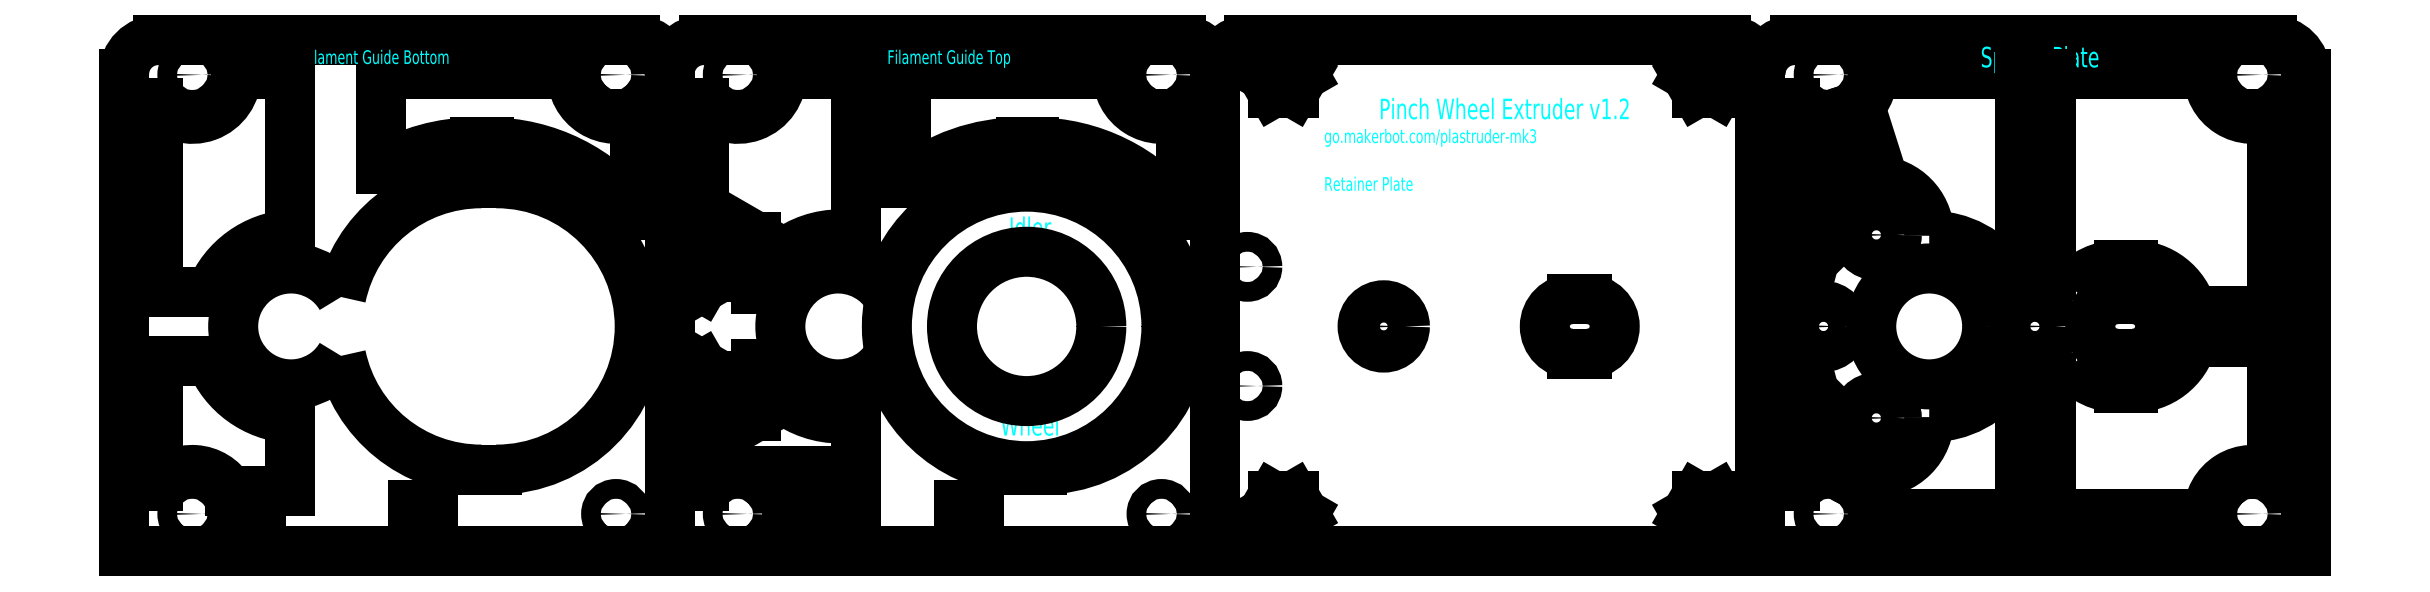
<metadata>
{"format":"dxf","ext":"dxf","renderer":"ezdxf+matplotlib","layout":"modelspace","background":"white","min_lineweight":24,"dpi":150}
</metadata>
<code>
0
SECTION
2
ENTITIES
0
CIRCLE
8
Filament Guide Bottom
10
10
20
8
30
0
40
1.45
0
CIRCLE
8
Filament Guide Bottom
10
10
20
72.4
30
0
40
1.45
0
CIRCLE
8
Filament Guide Bottom
10
72.15
20
72.4
30
0
40
1.45
0
CIRCLE
8
Filament Guide Bottom
10
72.15
20
8
30
0
40
1.45
0
ARC
8
Filament Guide Bottom
10
75
20
72.5
30
0
40
5
50
0
51
90
0
LINE
8
Filament Guide Bottom
10
5
20
77.5
30
0
11
75
21
77.5
31
0
0
ARC
8
Filament Guide Bottom
10
5
20
72.5
30
0
40
5
50
90
51
180
0
LINE
8
Filament Guide Bottom Honeycomb
10
75
20
66.61
30
0
11
75
21
51.83
31
0
0
ARC
8
Filament Guide Bottom Honeycomb
10
72.15
20
72.4
30
0
40
6.45
50
179.1
51
296.2
0
ARC
8
Filament Guide Bottom Honeycomb
10
53.5
20
35.5
30
0
40
27
50
37.22
51
90
0
LINE
8
Filament Guide Bottom Honeycomb
10
53.5
20
62.5
30
0
11
51.5
21
62.5
31
0
0
ARC
8
Filament Guide Bottom Honeycomb
10
10
20
72.4
30
0
40
6.45
50
219.2
51
0.8883
0
LINE
8
Filament Guide Bottom Honeycomb
10
16.45
20
72.5
30
0
11
24.38
21
72.5
31
0
0
LINE
8
Filament Guide Bottom Honeycomb
10
37.63
20
72.5
30
0
11
65.7
21
72.5
31
0
0
LINE
8
Filament Guide Bottom Honeycomb
10
5
20
12.07
30
0
11
5
21
30.5
31
0
0
ARC
8
Filament Guide Bottom Honeycomb
10
51.5
20
35.5
30
0
40
27
50
90
51
120.9
0
LINE
8
Filament Guide Bottom Honeycomb
10
37.63
20
58.66
30
0
11
37.63
21
72.5
31
0
0
LINE
8
Filament Guide Bottom Honeycomb
10
5
20
68.33
30
0
11
5
21
40.5
31
0
0
MTEXT
8
Filament Guide Bottom Text
10
37
20
75
30
0
40
2
41
100
71
5
72
2
1
Filament\~Guide\~Bottom
7
standard
50
0
73
1
44
1
0
LINE
8
Filament Guide Bottom
10
42.42
20
9.3
30
0
11
45.33
21
9.3
31
0
0
LINE
8
Filament Guide Bottom
10
45.33
20
9.3
30
0
11
45.32
21
7
31
0
0
LINE
8
Filament Guide Bottom
10
45.32
20
7
30
0
11
42.43
21
7
31
0
0
LINE
8
Filament Guide Bottom
10
42.43
20
7
30
0
11
42.42
21
9.3
31
0
0
LINE
8
Filament Guide Bottom
10
20.07
20
9.35
30
0
11
17.17
21
9.35
31
0
0
LINE
8
Filament Guide Bottom
10
17.17
20
9.35
30
0
11
17.18
21
7
31
0
0
LINE
8
Filament Guide Bottom
10
17.18
20
7
30
0
11
20.07
21
7
31
0
0
LINE
8
Filament Guide Bottom
10
20.07
20
7
30
0
11
20.07
21
9.35
31
0
0
ARC
8
Filament Guide Bottom Honeycomb
10
10
20
8
30
0
40
6.45
50
31.29
51
140.8
0
ARC
8
Filament Guide Bottom
10
54.63
20
35.5
30
0
40
21
50
270
51
90
0
LINE
8
Filament Guide Bottom
10
52.63
20
56.5
30
0
11
54.63
21
56.5
31
0
0
LINE
8
Filament Guide Bottom
10
52.63
20
14.5
30
0
11
54.63
21
14.5
31
0
0
LINE
8
Filament Guide Bottom Honeycomb
10
15.51
20
11.35
30
0
11
24.38
21
11.35
31
0
0
LINE
8
Filament Guide Bottom
10
80
20
2.5
30
0
11
-7.1e-15
21
2.5
31
0
0
LINE
8
Filament Guide Bottom
10
-7.1e-15
20
2.5
30
0
11
0
21
72.5
31
0
0
LINE
8
Filament Guide Bottom
10
80
20
72.5
30
0
11
80
21
2.5
31
0
0
LINE
8
Filament Guide Bottom Honeycomb
10
5
20
40.5
30
0
11
12.71
21
40.5
31
0
0
LINE
8
Filament Guide Bottom Honeycomb
10
12.71
20
30.5
30
0
11
5
21
30.5
31
0
0
LINE
8
Filament Guide Bottom Honeycomb
10
24.38
20
72.5
30
0
11
24.38
21
48.97
31
0
0
ARC
8
Filament Guide Bottom Honeycomb
10
25.25
20
35.5
30
0
40
13.5
50
93.72
51
158.3
0
LINE
8
Filament Guide Bottom Honeycomb
10
24.38
20
11.35
30
0
11
24.38
21
22.03
31
0
0
ARC
8
Filament Guide Bottom Honeycomb
10
25.25
20
35.5
30
0
40
13.5
50
201.7
51
266.3
0
ARC
8
Filament Guide Bottom
10
52.38
20
35.5
30
0
40
21
50
191.9
51
270
0
ARC
8
Filament Guide Bottom
10
52.38
20
35.5
30
0
40
21
50
90
51
168.1
0
ARC
8
Filament Guide Bottom
10
24.5
20
35.5
30
0
40
8.5
50
30.51
51
329.5
0
CIRCLE
8
Filament Guide Top
10
90
20
8
30
0
40
1.45
0
CIRCLE
8
Filament Guide Top
10
90
20
72.4
30
0
40
1.45
0
CIRCLE
8
Filament Guide Top
10
152.2
20
72.4
30
0
40
1.45
0
CIRCLE
8
Filament Guide Top
10
152.2
20
8
30
0
40
1.45
0
ARC
8
Filament Guide Top
10
155
20
72.5
30
0
40
5
50
0
51
90
0
LINE
8
Filament Guide Top
10
85
20
77.5
30
0
11
155
21
77.5
31
0
0
ARC
8
Filament Guide Top
10
85
20
72.5
30
0
40
5
50
90
51
180
0
LINE
8
Filament Guide Top
10
122.4
20
9.3
30
0
11
125.3
21
9.3
31
0
0
LINE
8
Filament Guide Top
10
125.3
20
9.3
30
0
11
125.3
21
7
31
0
0
LINE
8
Filament Guide Top
10
125.3
20
7
30
0
11
122.4
21
7
31
0
0
LINE
8
Filament Guide Top
10
122.4
20
7
30
0
11
122.4
21
9.3
31
0
0
LINE
8
Filament Guide Top
10
97.17
20
9.35
30
0
11
100.1
21
9.35
31
0
0
LINE
8
Filament Guide Top
10
100.1
20
9.35
30
0
11
100.1
21
7
31
0
0
LINE
8
Filament Guide Top
10
100.1
20
7
30
0
11
97.17
21
7
31
0
0
LINE
8
Filament Guide Top
10
97.17
20
7
30
0
11
97.17
21
9.35
31
0
0
LINE
8
Filament Guide Top Honeycomb
10
105.1
20
8
30
0
11
105.1
21
14.35
31
0
0
LINE
8
Filament Guide Top Honeycomb
10
155
20
66.61
30
0
11
155
21
51.83
31
0
0
ARC
8
Filament Guide Top Honeycomb
10
152.2
20
72.4
30
0
40
6.45
50
179.1
51
296.2
0
ARC
8
Filament Guide Top Honeycomb
10
133.5
20
35.5
30
0
40
27
50
37.22
51
90
0
LINE
8
Filament Guide Top Honeycomb
10
133.5
20
62.5
30
0
11
131.5
21
62.5
31
0
0
LINE
8
Filament Guide Top Honeycomb
10
105.1
20
14.35
30
0
11
88.87
21
14.35
31
0
0
ARC
8
Filament Guide Top Honeycomb
10
90
20
8
30
0
40
6.45
50
100.1
51
140.8
0
LINE
8
Filament Guide Top Honeycomb
10
85
20
53.07
30
0
11
92.65
21
48.66
31
0
0
LINE
8
Filament Guide Top Honeycomb
10
92.65
20
48.66
30
0
11
92.65
21
40.95
31
0
0
LINE
8
Filament Guide Top Honeycomb
10
92.65
20
30.05
30
0
11
92.65
21
22.34
31
0
0
LINE
8
Filament Guide Top Honeycomb
10
92.65
20
22.34
30
0
11
85
21
17.93
31
0
0
LINE
8
Filament Guide Top Honeycomb
10
85
20
17.93
30
0
11
85
21
12.07
31
0
0
ARC
8
Filament Guide Top Honeycomb
10
105
20
35.5
30
0
40
13.5
50
79.87
51
156.2
0
LINE
8
Filament Guide Top Honeycomb
10
107.4
20
72.5
30
0
11
107.4
21
48.79
31
0
0
LINE
8
Filament Guide Top Honeycomb
10
107.4
20
72.5
30
0
11
96.45
21
72.5
31
0
0
LINE
8
Filament Guide Top Honeycomb
10
114.6
20
72.5
30
0
11
145.7
21
72.5
31
0
0
LINE
8
Filament Guide Top Honeycomb
10
114.6
20
72.5
30
0
11
114.6
21
56.58
31
0
0
ARC
8
Filament Guide Top Honeycomb
10
131.5
20
35.5
30
0
40
27
50
90
51
128.7
0
ARC
8
Filament Guide Top Honeycomb
10
105
20
35.5
30
0
40
13.5
50
203.8
51
280.1
0
LINE
8
Filament Guide Top Honeycomb
10
107.4
20
22.21
30
0
11
107.4
21
8
31
0
0
LINE
8
Filament Guide Top Honeycomb
10
105.1
20
8
30
0
11
107.4
21
8
31
0
0
MTEXT
8
Filament Guide Top Text
10
121
20
75
30
0
40
2
41
100
71
5
72
2
1
Filament\~Guide\~Top
7
standard
50
0
73
1
44
1
0
ARC
8
Filament Guide Top Honeycomb
10
90
20
72.4
30
0
40
6.45
50
219.2
51
0.8883
0
LINE
8
Filament Guide Top Honeycomb
10
85
20
53.07
30
0
11
85
21
68.33
31
0
0
ARC
8
Filament Guide Top
10
134.6
20
35.5
30
0
40
21
50
270
51
90
0
LINE
8
Filament Guide Top
10
132.6
20
56.5
30
0
11
134.6
21
56.5
31
0
0
LINE
8
Filament Guide Top
10
132.6
20
14.5
30
0
11
134.6
21
14.5
31
0
0
LINE
8
Filament Guide Top
10
160
20
2.5
30
0
11
80
21
2.5
31
0
0
ARC
8
Filament Guide Top
10
132.4
20
35.5
30
0
40
21
50
192.7
51
270
0
ARC
8
Filament Guide Top
10
132.4
20
35.5
30
0
40
21
50
90
51
167.3
0
ARC
8
Filament Guide Top
10
104.7
20
35.5
30
0
40
8.5
50
32.88
51
327.1
0
MTEXT
8
Idler Wheel Text
10
132.9
20
21
30
0
40
3
41
100
71
5
72
2
1
Wheel
7
standard
50
0
73
1
44
1
0
MTEXT
8
Idler Wheel Text
10
132.9
20
50
30
0
40
3
41
100
71
5
72
2
1
Idler
7
standard
50
0
73
1
44
1
0
CIRCLE
8
Idler Wheel
10
132.4
20
35.5
30
0
40
10.95
0
CIRCLE
8
Idler Wheel
10
132.4
20
35.5
30
0
40
20.5
0
LINE
8
Filament Guide Top
10
84.75
20
47.3
30
0
11
82.1
21
45.77
31
0
0
LINE
8
Filament Guide Top
10
84.75
20
47.3
30
0
11
87.4
21
45.77
31
0
0
LINE
8
Filament Guide Top
10
87.4
20
45.77
30
0
11
87.4
21
42.71
31
0
0
LINE
8
Filament Guide Top
10
87.4
20
42.71
30
0
11
84.75
21
41.18
31
0
0
LINE
8
Filament Guide Top
10
82.1
20
45.77
30
0
11
82.1
21
42.71
31
0
0
LINE
8
Filament Guide Top
10
82.1
20
42.71
30
0
11
84.75
21
41.18
31
0
0
LINE
8
Filament Guide Top
10
84.75
20
29.82
30
0
11
82.1
21
28.29
31
0
0
LINE
8
Filament Guide Top
10
84.75
20
29.82
30
0
11
87.4
21
28.29
31
0
0
LINE
8
Filament Guide Top
10
87.4
20
28.29
30
0
11
87.4
21
25.23
31
0
0
LINE
8
Filament Guide Top
10
87.4
20
25.23
30
0
11
84.75
21
23.7
31
0
0
LINE
8
Filament Guide Top
10
82.1
20
28.29
30
0
11
82.1
21
25.23
31
0
0
LINE
8
Filament Guide Top
10
82.1
20
25.23
30
0
11
84.75
21
23.7
31
0
0
ARC
8
Retainer Plate
10
235
20
72.5
30
0
40
5
50
0
51
90
0
LINE
8
Retainer Plate
10
165
20
77.5
30
0
11
235
21
77.5
31
0
0
ARC
8
Retainer Plate
10
165
20
72.5
30
0
40
5
50
90
51
180
0
MTEXT
8
Retainer Plate Text
10
176
20
57.4
30
0
40
2
41
100
71
1
72
2
1
Retainer\~Plate
7
standard
50
0
73
1
44
1
0
LINE
8
Retainer Plate
10
166.9
20
72.4
30
0
11
168.5
21
69.75
31
0
0
LINE
8
Retainer Plate
10
166.9
20
72.4
30
0
11
168.5
21
75.05
31
0
0
LINE
8
Retainer Plate
10
168.5
20
75.05
30
0
11
171.5
21
75.05
31
0
0
LINE
8
Retainer Plate
10
171.5
20
75.05
30
0
11
173.1
21
72.4
31
0
0
LINE
8
Retainer Plate
10
168.5
20
69.75
30
0
11
171.5
21
69.75
31
0
0
LINE
8
Retainer Plate
10
171.5
20
69.75
30
0
11
173.1
21
72.4
31
0
0
LINE
8
Retainer Plate
10
229.1
20
72.4
30
0
11
230.6
21
69.75
31
0
0
LINE
8
Retainer Plate
10
229.1
20
72.4
30
0
11
230.6
21
75.05
31
0
0
LINE
8
Retainer Plate
10
230.6
20
75.05
30
0
11
233.7
21
75.05
31
0
0
LINE
8
Retainer Plate
10
233.7
20
75.05
30
0
11
235.2
21
72.4
31
0
0
LINE
8
Retainer Plate
10
230.6
20
69.75
30
0
11
233.7
21
69.75
31
0
0
LINE
8
Retainer Plate
10
233.7
20
69.75
30
0
11
235.2
21
72.4
31
0
0
LINE
8
Retainer Plate
10
229.1
20
8
30
0
11
230.6
21
5.35
31
0
0
LINE
8
Retainer Plate
10
229.1
20
8
30
0
11
230.6
21
10.65
31
0
0
LINE
8
Retainer Plate
10
230.6
20
10.65
30
0
11
233.7
21
10.65
31
0
0
LINE
8
Retainer Plate
10
233.7
20
10.65
30
0
11
235.2
21
8
31
0
0
LINE
8
Retainer Plate
10
230.6
20
5.35
30
0
11
233.7
21
5.35
31
0
0
LINE
8
Retainer Plate
10
233.7
20
5.35
30
0
11
235.2
21
8
31
0
0
LINE
8
Retainer Plate
10
166.9
20
8
30
0
11
168.5
21
5.35
31
0
0
LINE
8
Retainer Plate
10
166.9
20
8
30
0
11
168.5
21
10.65
31
0
0
LINE
8
Retainer Plate
10
168.5
20
10.65
30
0
11
171.5
21
10.65
31
0
0
LINE
8
Retainer Plate
10
171.5
20
10.65
30
0
11
173.1
21
8
31
0
0
LINE
8
Retainer Plate
10
168.5
20
5.35
30
0
11
171.5
21
5.35
31
0
0
LINE
8
Retainer Plate
10
171.5
20
5.35
30
0
11
173.1
21
8
31
0
0
ARC
8
Retainer Plate
10
214.6
20
35.5
30
0
40
4
50
270
51
90
0
MTEXT
8
Retainer Plate Text
10
202.5
20
67.4
30
0
40
3
41
100
71
5
72
2
1
Pinch\~Wheel\~Extruder\~v1.2
7
standard
50
0
73
1
44
1
0
LINE
8
Retainer Plate
10
240
20
2.5
30
0
11
160
21
2.5
31
0
0
LINE
8
Retainer Plate
10
160
20
2.5
30
0
11
160
21
72.5
31
0
0
CIRCLE
8
Retainer Plate
10
184.8
20
35.5
30
0
40
3.1
0
ARC
8
Retainer Plate
10
212.4
20
35.5
30
0
40
4
50
90
51
270
0
LINE
8
Retainer Plate
10
212.4
20
39.5
30
0
11
214.6
21
39.5
31
0
0
LINE
8
Retainer Plate
10
214.6
20
31.5
30
0
11
212.4
21
31.5
31
0
0
CIRCLE
8
Retainer Plate
10
164.8
20
44.24
30
0
40
1.45
0
CIRCLE
8
Retainer Plate
10
164.8
20
26.76
30
0
40
1.45
0
MTEXT
8
Retainer Plate Text
10
176
20
64.4
30
0
40
2
41
100
71
1
72
2
1
go.makerbot.com/plastruder-mk3
7
standard
50
0
73
1
44
1
0
CIRCLE
8
Spacer Plate
10
250
20
8
30
0
40
1.45
0
CIRCLE
8
Spacer Plate
10
250
20
72.4
30
0
40
1.45
0
CIRCLE
8
Spacer Plate
10
312.1
20
72.4
30
0
40
1.45
0
CIRCLE
8
Spacer Plate
10
312.1
20
8
30
0
40
1.45
0
ARC
8
Spacer Plate
10
315
20
72.5
30
0
40
5
50
0
51
90
0
LINE
8
Spacer Plate
10
315
20
77.5
30
0
11
245
21
77.5
31
0
0
ARC
8
Spacer Plate
10
245
20
72.5
30
0
40
5
50
90
51
180
0
LINE
8
Spacer Plate Honeycomb
10
256.4
20
72.5
30
0
11
278
21
72.5
31
0
0
LINE
8
Spacer Plate Honeycomb
10
282.7
20
72.5
30
0
11
305.7
21
72.5
31
0
0
LINE
8
Spacer Plate Honeycomb
10
315
20
66.61
30
0
11
315
21
37.75
31
0
0
LINE
8
Spacer Plate Honeycomb
10
315
20
33.16
30
0
11
315
21
13.79
31
0
0
LINE
8
Spacer Plate Honeycomb
10
305.7
20
8
30
0
11
282.7
21
8
31
0
0
LINE
8
Spacer Plate Honeycomb
10
278
20
8
30
0
11
256.4
21
8
31
0
0
ARC
8
Spacer Plate Honeycomb
10
312.1
20
72.4
30
0
40
6.45
50
179.1
51
296.2
0
ARC
8
Spacer Plate Honeycomb
10
312.1
20
8
30
0
40
6.45
50
63.78
51
180
0
ARC
8
Spacer Plate Honeycomb
10
250
20
8
30
0
40
6.45
50
89.96
51
140.8
0
ARC
8
Spacer Plate Honeycomb
10
250
20
8
30
0
40
6.45
50
0
51
34.52
0
ARC
8
Spacer Plate Honeycomb
10
250
20
72.4
30
0
40
6.45
50
219.2
51
259.9
0
ARC
8
Spacer Plate Honeycomb
10
250
20
72.4
30
0
40
6.45
50
315.3
51
0.8883
0
MTEXT
8
Spacer Plate Text
10
281
20
75
30
0
40
3
41
100
71
5
72
2
1
Spacer\~Plate
7
standard
50
0
73
1
44
1
0
ARC
8
Spacer Plate
10
294.6
20
35.5
30
0
40
4
50
270
51
90
0
LINE
8
Spacer Plate Honeycomb
10
292.6
20
44.5
30
0
11
294.6
21
44.5
31
0
0
LINE
8
Spacer Plate Honeycomb
10
294.6
20
26.5
30
0
11
292.6
21
26.5
31
0
0
LINE
8
Spacer Plate Honeycomb
10
303.3
20
33.16
30
0
11
315
21
33.16
31
0
0
ARC
8
Spacer Plate Honeycomb
10
294.6
20
35.5
30
0
40
9
50
270
51
344.9
0
ARC
8
Spacer Plate Honeycomb
10
294.6
20
35.5
30
0
40
9
50
14.48
51
90
0
LINE
8
Spacer Plate Honeycomb
10
315
20
37.75
30
0
11
303.3
21
37.75
31
0
0
LINE
8
Spacer Plate
10
240
20
2.5
30
0
11
320
21
2.5
31
0
0
LINE
8
Spacer Plate
10
240
20
72.5
30
0
11
240
21
2.5
31
0
0
LINE
8
Spacer Plate
10
320
20
2.5
30
0
11
320
21
72.5
31
0
0
LINE
8
Spacer Plate Honeycomb
10
278
20
27.76
30
0
11
278
21
8
31
0
0
LINE
8
Spacer Plate Honeycomb
10
282.7
20
8
30
0
11
282.7
21
27.96
31
0
0
ARC
8
Spacer Plate Honeycomb
10
292.6
20
35.5
30
0
40
9
50
219.1
51
270
0
ARC
8
Spacer Plate Honeycomb
10
292.6
20
35.5
30
0
40
9
50
90
51
140.9
0
LINE
8
Spacer Plate Honeycomb
10
282.7
20
43.04
30
0
11
282.7
21
72.5
31
0
0
LINE
8
Spacer Plate Honeycomb
10
278
20
72.5
30
0
11
278
21
43.24
31
0
0
ARC
8
Spacer Plate Honeycomb
10
265
20
35.5
30
0
40
13.3
50
32.13
51
91.08
0
LINE
8
Spacer Plate Honeycomb
10
254.6
20
67.86
30
0
11
258.1
21
56.81
31
0
0
LINE
8
Spacer Plate Honeycomb
10
248.9
20
66.05
30
0
11
252.2
21
55.51
31
0
0
LINE
8
Spacer Plate Honeycomb
10
245
20
68.33
30
0
11
245
21
42.43
31
0
0
LINE
8
Spacer Plate Honeycomb
10
245
20
28.57
30
0
11
245
21
12.07
31
0
0
LINE
8
Spacer Plate Honeycomb
10
251.1
20
16.45
30
0
11
250
21
14.45
31
0
0
LINE
8
Spacer Plate Honeycomb
10
256.6
20
14.08
30
0
11
255.3
21
11.66
31
0
0
ARC
8
Spacer Plate Honeycomb
10
265
20
35.5
30
0
40
13.3
50
268.9
51
327.9
0
ARC
8
Spacer Plate Honeycomb
10
256.8
20
48.92
30
0
40
8
50
359.1
51
80.35
0
ARC
8
Spacer Plate Honeycomb
10
280
20
35.5
30
0
40
8
50
104.5
51
117.8
0
ARC
8
Spacer Plate Honeycomb
10
280
20
35.5
30
0
40
8
50
45.18
51
70.42
0
ARC
8
Spacer Plate Honeycomb
10
280
20
35.5
30
0
40
8
50
289.6
51
314.8
0
ARC
8
Spacer Plate Honeycomb
10
280
20
35.5
30
0
40
8
50
242.2
51
255.5
0
ARC
8
Spacer Plate Honeycomb
10
256.8
20
22.08
30
0
40
8
50
268.8
51
0.9007
0
ARC
8
Spacer Plate Honeycomb
10
249
20
35.5
30
0
40
8
50
240
51
285.6
0
ARC
8
Spacer Plate Honeycomb
10
256.8
20
22.08
30
0
40
8
50
134.4
51
224.7
0
ARC
8
Spacer Plate Honeycomb
10
249
20
35.5
30
0
40
8
50
74.36
51
120
0
ARC
8
Spacer Plate Honeycomb
10
256.8
20
48.92
30
0
40
8
50
124.6
51
225.6
0
CIRCLE
8
Spacer Plate
10
264.8
20
35.5
30
0
40
8.5
0
CIRCLE
8
Spacer Plate
10
280.2
20
35.5
30
0
40
3
0
CIRCLE
8
Spacer Plate
10
257
20
22.08
30
0
40
3
0
CIRCLE
8
Spacer Plate
10
249.2
20
35.5
30
0
40
3
0
CIRCLE
8
Spacer Plate
10
257
20
48.92
30
0
40
3
0
ARC
8
Spacer Plate
10
292.4
20
35.5
30
0
40
4
50
90
51
270
0
LINE
8
Spacer Plate
10
292.4
20
39.5
30
0
11
294.6
21
39.5
31
0
0
LINE
8
Spacer Plate
10
294.6
20
31.5
30
0
11
292.4
21
31.5
31
0
0
ENDSEC
0
EOF

</code>
